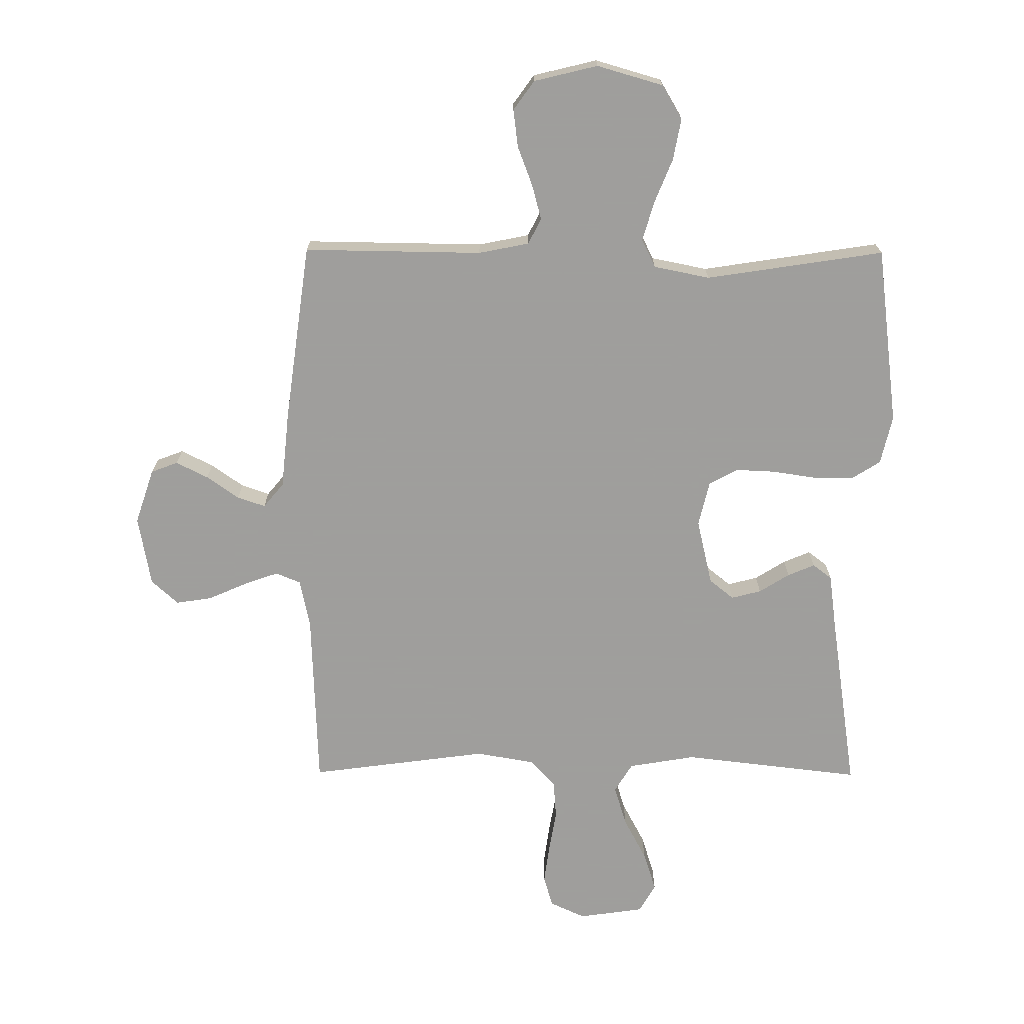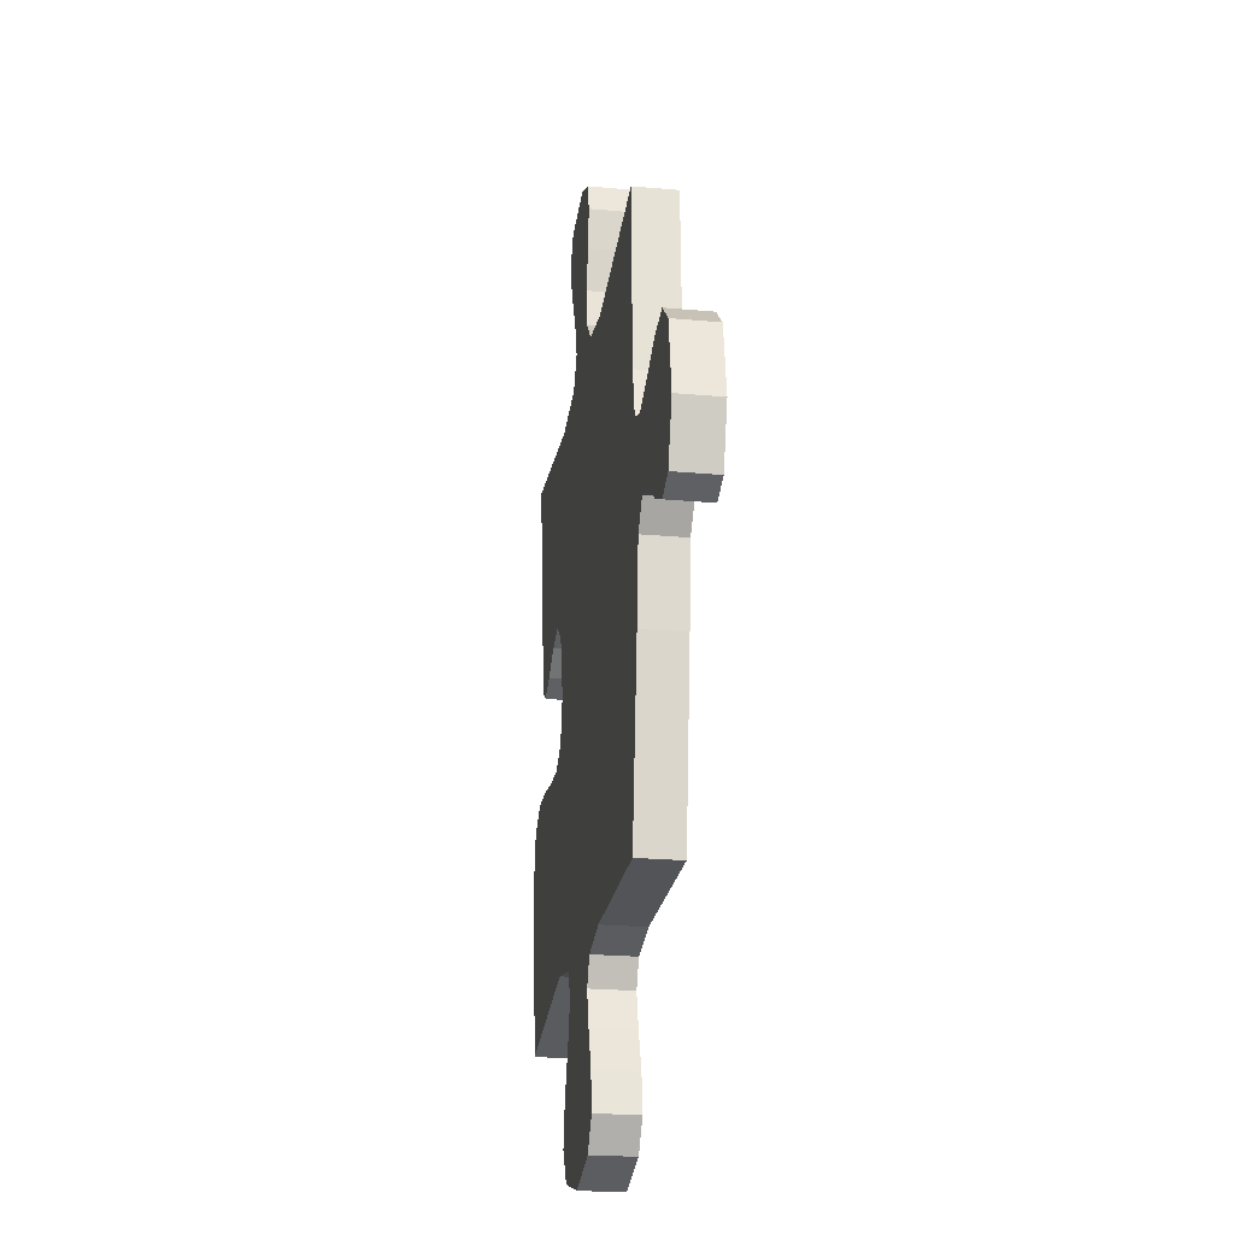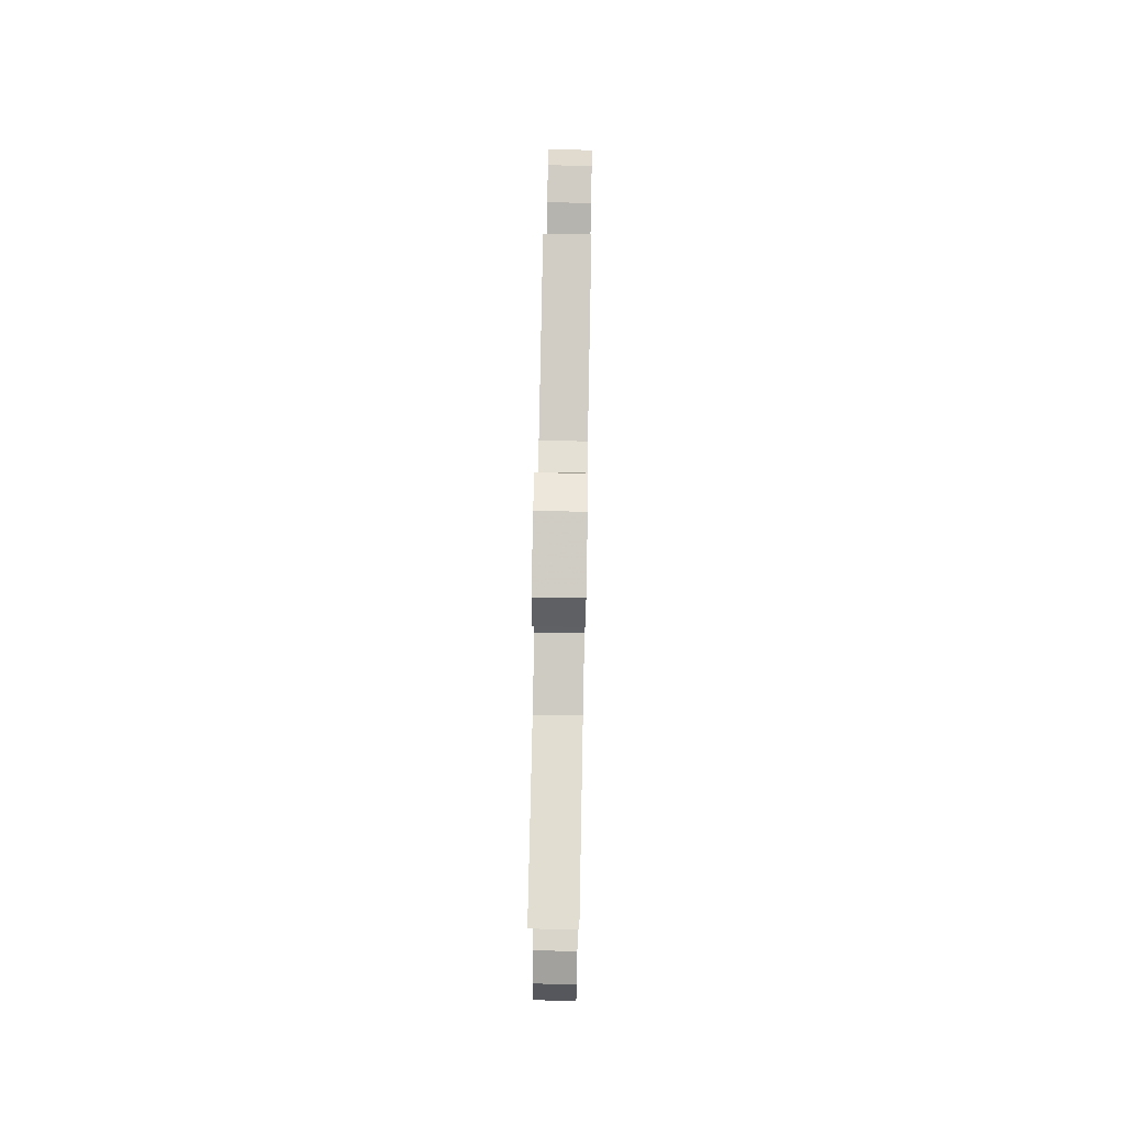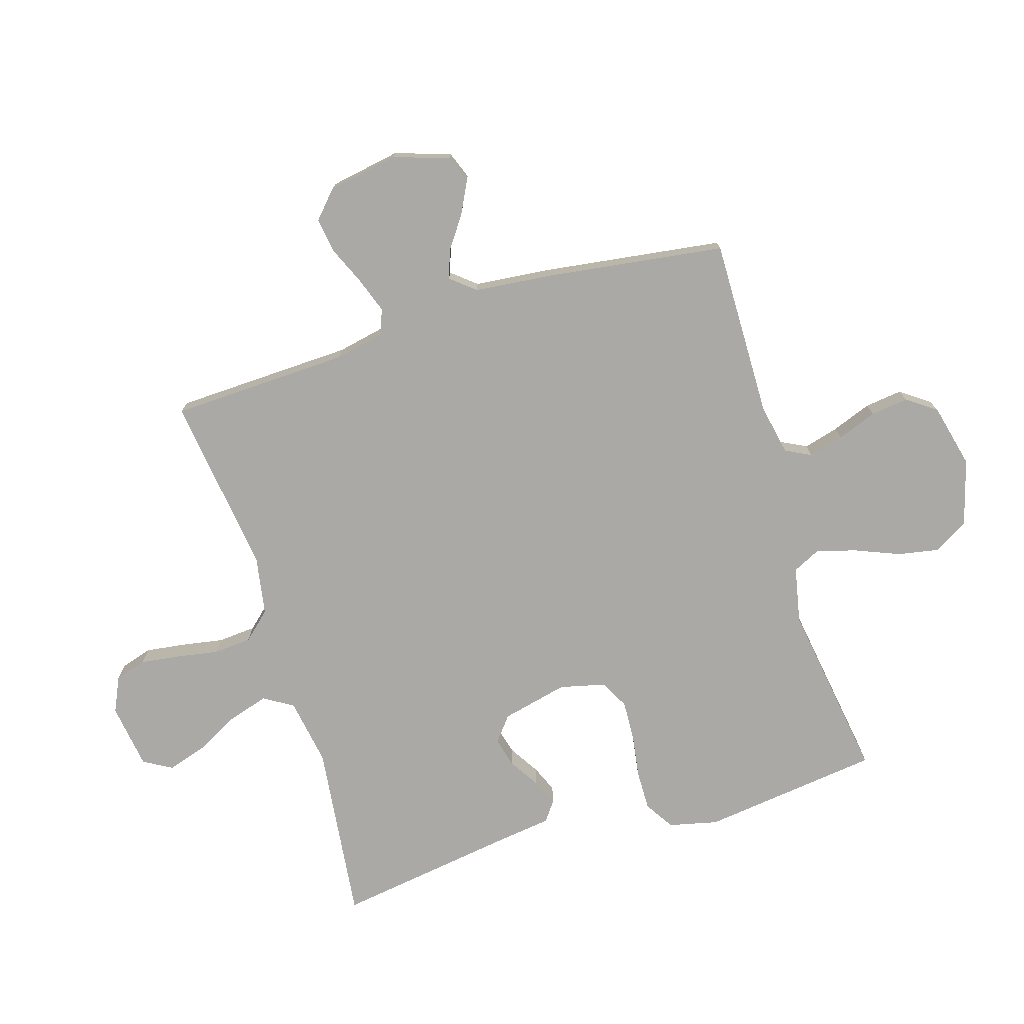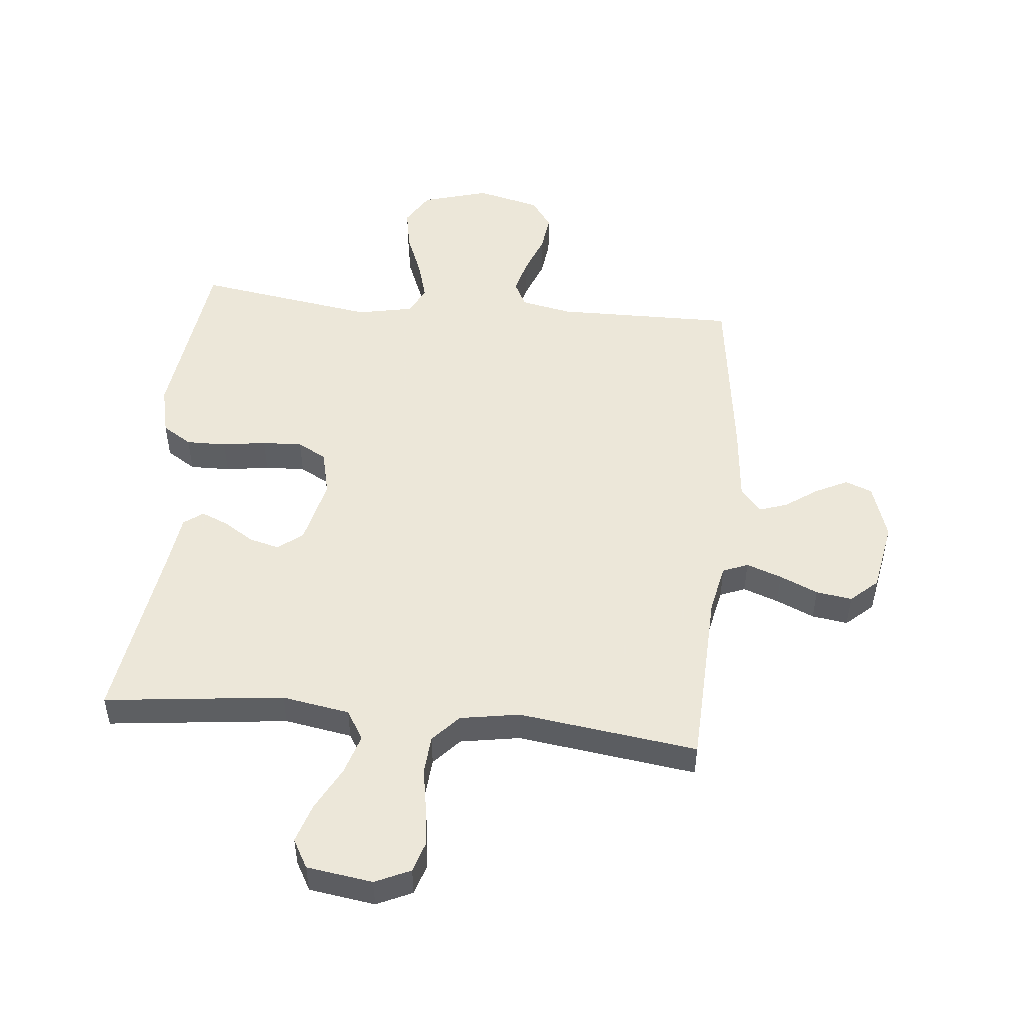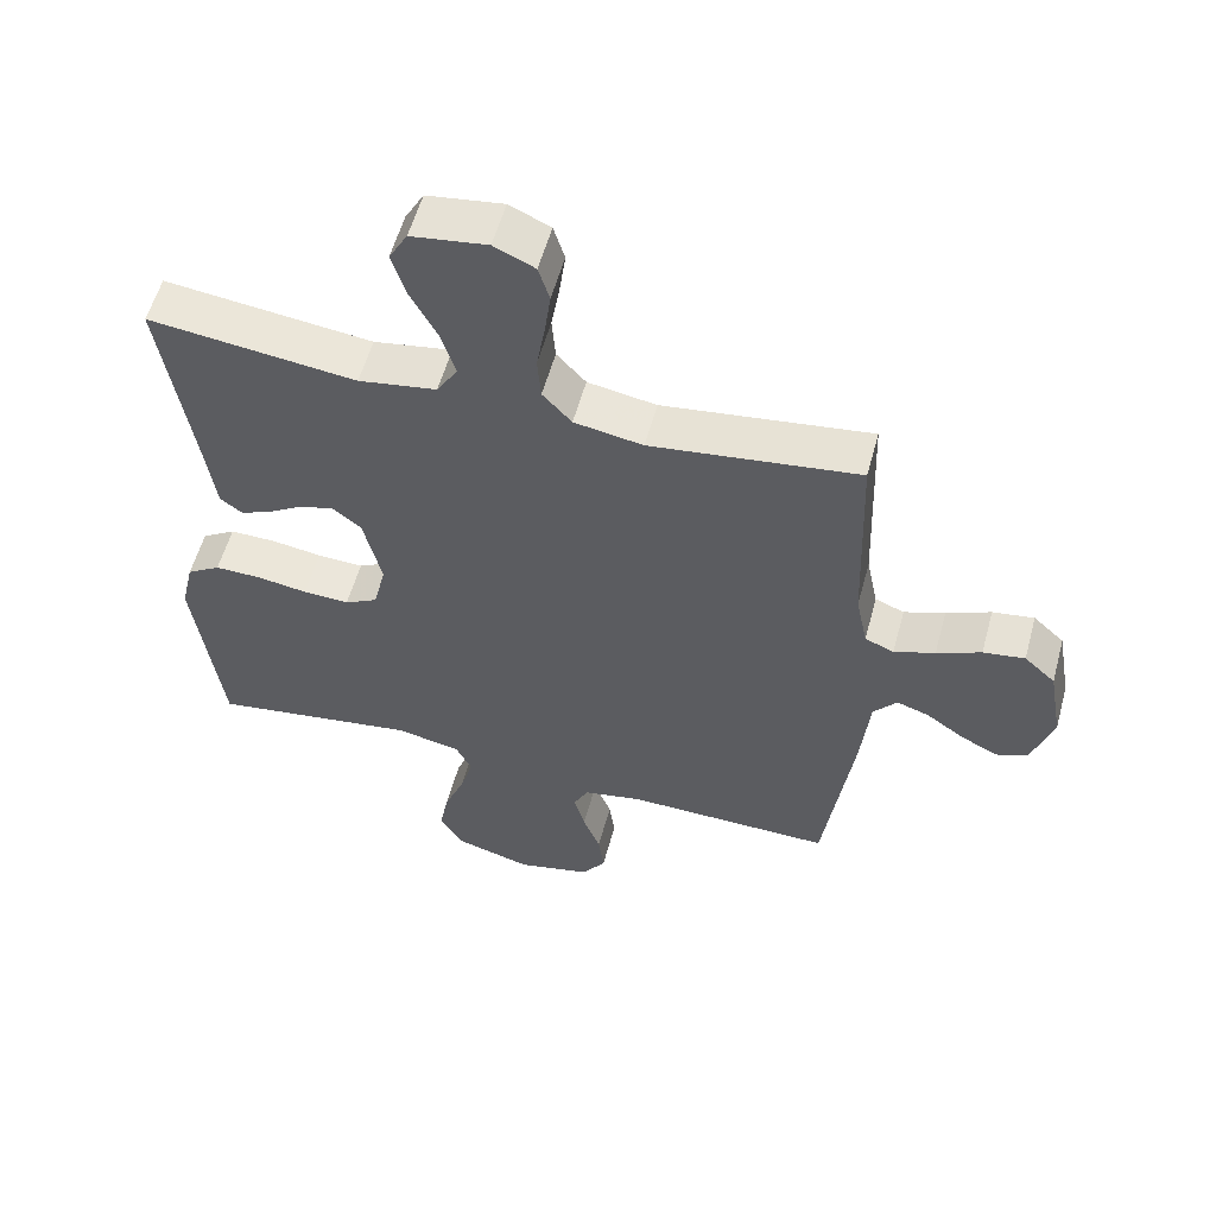
<metadata>
{"format":"obj","ext":"obj","renderer":"f3d","projection":"perspective","resolution":1024,"background":"white","views":[{"elev":-71.1,"azim":179.7,"up":"+Y"},{"elev":-23.6,"azim":81.3,"up":"+Z"},{"elev":75.6,"azim":-88.9,"up":"+Z"},{"elev":-75.3,"azim":107.0,"up":"+Y"},{"elev":50.2,"azim":5.7,"up":"+Y"},{"elev":56.6,"azim":15.2,"up":"+Z"}]}
</metadata>
<code>
v -0.5 0.07 -0.5
v -0.538 0.07 -0.2
v -0.519 0.07 -0.118
v -0.47 0.07 -0.087
v -0.403 0.07 -0.088
v -0.33 0.07 -0.099
v -0.263 0.07 -0.102
v -0.215 0.07 -0.076
v -0.197 0.07 0
v -0.223 0.07 0.111
v -0.264 0.07 0.144
v -0.314 0.07 0.131
v -0.365 0.07 0.099
v -0.41 0.07 0.08
v -0.442 0.07 0.104
v -0.455 0.07 0.2
v -0.5 0.07 0.5
v -0.2 0.07 0.465
v -0.087 0.07 0.484
v -0.057 0.07 0.533
v -0.078 0.07 0.601
v -0.116 0.07 0.673
v -0.137 0.07 0.739
v -0.11 0.07 0.787
v 0 0.07 0.803
v 0.059 0.07 0.776
v 0.075 0.07 0.724
v 0.066 0.07 0.657
v 0.054 0.07 0.587
v 0.059 0.07 0.523
v 0.101 0.07 0.477
v 0.2 0.07 0.46
v 0.5 0.07 0.5
v 0.511 0.07 0.2
v 0.528 0.07 0.118
v 0.57 0.07 0.101
v 0.629 0.07 0.122
v 0.693 0.07 0.15
v 0.753 0.07 0.159
v 0.798 0.07 0.118
v 0.819 0.07 0
v 0.788 0.07 -0.093
v 0.743 0.07 -0.11
v 0.689 0.07 -0.083
v 0.635 0.07 -0.045
v 0.588 0.07 -0.029
v 0.554 0.07 -0.07
v 0.541 0.07 -0.2
v 0.5 0.07 -0.5
v 0.2 0.07 -0.496
v 0.115 0.07 -0.513
v 0.093 0.07 -0.556
v 0.109 0.07 -0.615
v 0.134 0.07 -0.681
v 0.142 0.07 -0.744
v 0.107 0.07 -0.793
v 0 0.07 -0.819
v -0.111 0.07 -0.787
v -0.145 0.07 -0.73
v -0.132 0.07 -0.66
v -0.102 0.07 -0.586
v -0.083 0.07 -0.52
v -0.106 0.07 -0.473
v -0.2 0.07 -0.454
v -0.5 0 -0.5
v -0.538 0 -0.2
v -0.519 0 -0.118
v -0.47 0 -0.087
v -0.403 0 -0.088
v -0.33 0 -0.099
v -0.263 0 -0.102
v -0.215 0 -0.076
v -0.197 0 0
v -0.223 0 0.111
v -0.264 0 0.144
v -0.314 0 0.131
v -0.365 0 0.099
v -0.41 0 0.08
v -0.442 0 0.104
v -0.455 0 0.2
v -0.5 0 0.5
v -0.2 0 0.465
v -0.087 0 0.484
v -0.057 0 0.533
v -0.078 0 0.601
v -0.116 0 0.673
v -0.137 0 0.739
v -0.11 0 0.787
v 0 0 0.803
v 0.059 0 0.776
v 0.075 0 0.724
v 0.066 0 0.657
v 0.054 0 0.587
v 0.059 0 0.523
v 0.101 0 0.477
v 0.2 0 0.46
v 0.5 0 0.5
v 0.511 0 0.2
v 0.528 0 0.118
v 0.57 0 0.101
v 0.629 0 0.122
v 0.693 0 0.15
v 0.753 0 0.159
v 0.798 0 0.118
v 0.819 0 0
v 0.788 0 -0.093
v 0.743 0 -0.11
v 0.689 0 -0.083
v 0.635 0 -0.045
v 0.588 0 -0.029
v 0.554 0 -0.07
v 0.541 0 -0.2
v 0.5 0 -0.5
v 0.2 0 -0.496
v 0.115 0 -0.513
v 0.093 0 -0.556
v 0.109 0 -0.615
v 0.134 0 -0.681
v 0.142 0 -0.744
v 0.107 0 -0.793
v 0 0 -0.819
v -0.111 0 -0.787
v -0.145 0 -0.73
v -0.132 0 -0.66
v -0.102 0 -0.586
v -0.083 0 -0.52
v -0.106 0 -0.473
v -0.2 0 -0.454
f 58 59 60 61
f 58 61 62
f 57 58 62
f 56 57 62
f 53 54 55 56
f 52 53 56 62
f 51 52 62 63
f 47 48 49 50
f 46 47 50 51
f 42 43 44 45
f 42 45 46
f 41 42 46
f 40 41 46
f 37 38 39 40
f 36 37 40 46
f 35 36 46 51
f 32 33 34
f 31 32 34 35
f 26 27 28 29
f 24 25 26 29
f 24 29 30
f 21 22 23 24
f 20 21 24 30
f 19 20 30 31
f 16 17 18
f 12 13 14 15
f 11 12 15 16
f 3 4 5 6
f 3 6 7
f 64 1 2 3
f 64 3 7
f 63 64 7 8
f 51 63 8 9
f 35 51 9 10
f 31 35 10 11
f 18 19 31
f 11 16 18 31
f 125 124 123 122
f 126 125 122
f 126 122 121
f 126 121 120
f 120 119 118 117
f 126 120 117 116
f 127 126 116 115
f 114 113 112 111
f 115 114 111 110
f 109 108 107 106
f 110 109 106
f 110 106 105
f 110 105 104
f 104 103 102 101
f 110 104 101 100
f 115 110 100 99
f 98 97 96
f 99 98 96 95
f 93 92 91 90
f 93 90 89 88
f 94 93 88
f 88 87 86 85
f 94 88 85 84
f 95 94 84 83
f 82 81 80
f 79 78 77 76
f 80 79 76 75
f 70 69 68 67
f 71 70 67
f 67 66 65 128
f 71 67 128
f 72 71 128 127
f 73 72 127 115
f 74 73 115 99
f 75 74 99 95
f 95 83 82
f 95 82 80 75
f 1 65 66 2
f 2 66 67 3
f 3 67 68 4
f 4 68 69 5
f 5 69 70 6
f 6 70 71 7
f 7 71 72 8
f 8 72 73 9
f 9 73 74 10
f 10 74 75 11
f 11 75 76 12
f 12 76 77 13
f 13 77 78 14
f 14 78 79 15
f 15 79 80 16
f 16 80 81 17
f 17 81 82 18
f 18 82 83 19
f 19 83 84 20
f 20 84 85 21
f 21 85 86 22
f 22 86 87 23
f 23 87 88 24
f 24 88 89 25
f 25 89 90 26
f 26 90 91 27
f 27 91 92 28
f 28 92 93 29
f 29 93 94 30
f 30 94 95 31
f 31 95 96 32
f 32 96 97 33
f 33 97 98 34
f 34 98 99 35
f 35 99 100 36
f 36 100 101 37
f 37 101 102 38
f 38 102 103 39
f 39 103 104 40
f 40 104 105 41
f 41 105 106 42
f 42 106 107 43
f 43 107 108 44
f 44 108 109 45
f 45 109 110 46
f 46 110 111 47
f 47 111 112 48
f 48 112 113 49
f 49 113 114 50
f 50 114 115 51
f 51 115 116 52
f 52 116 117 53
f 53 117 118 54
f 54 118 119 55
f 55 119 120 56
f 56 120 121 57
f 57 121 122 58
f 58 122 123 59
f 59 123 124 60
f 60 124 125 61
f 61 125 126 62
f 62 126 127 63
f 63 127 128 64
f 64 128 65 1

</code>
